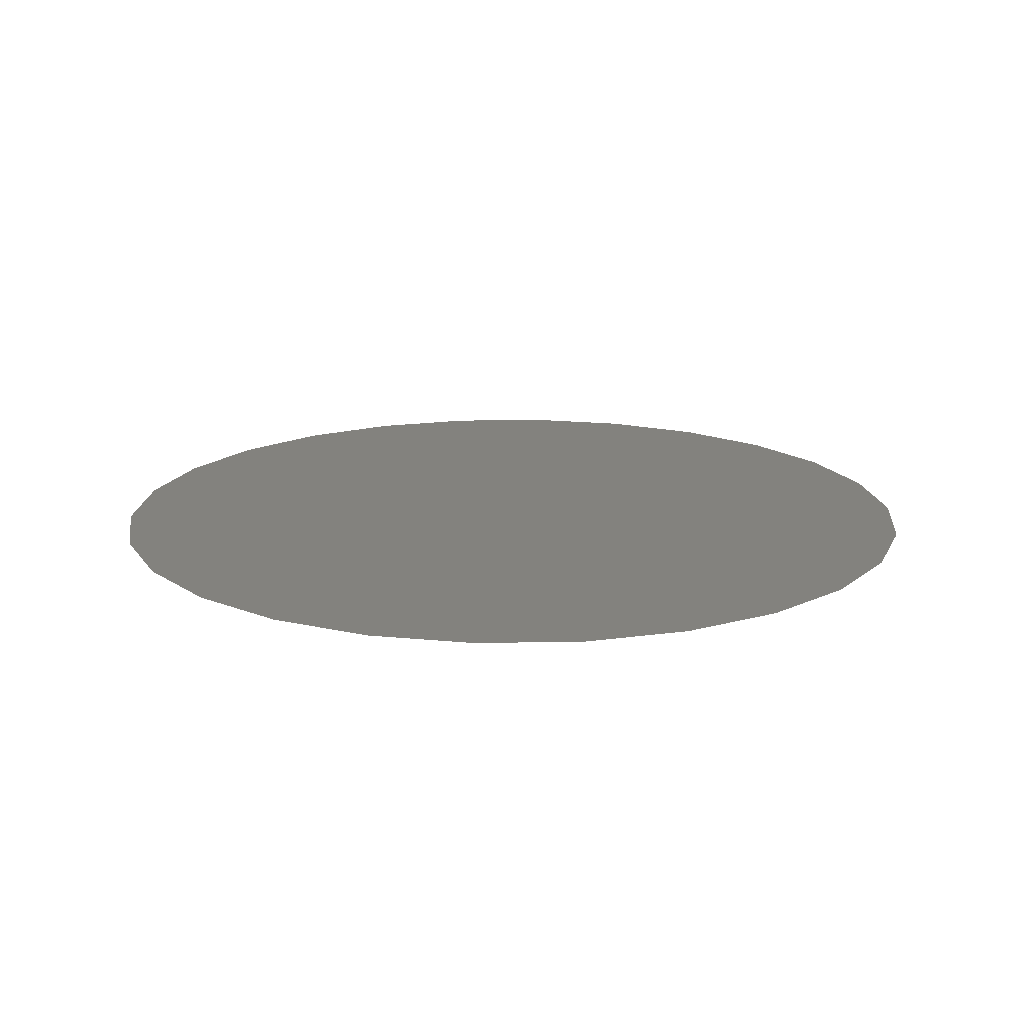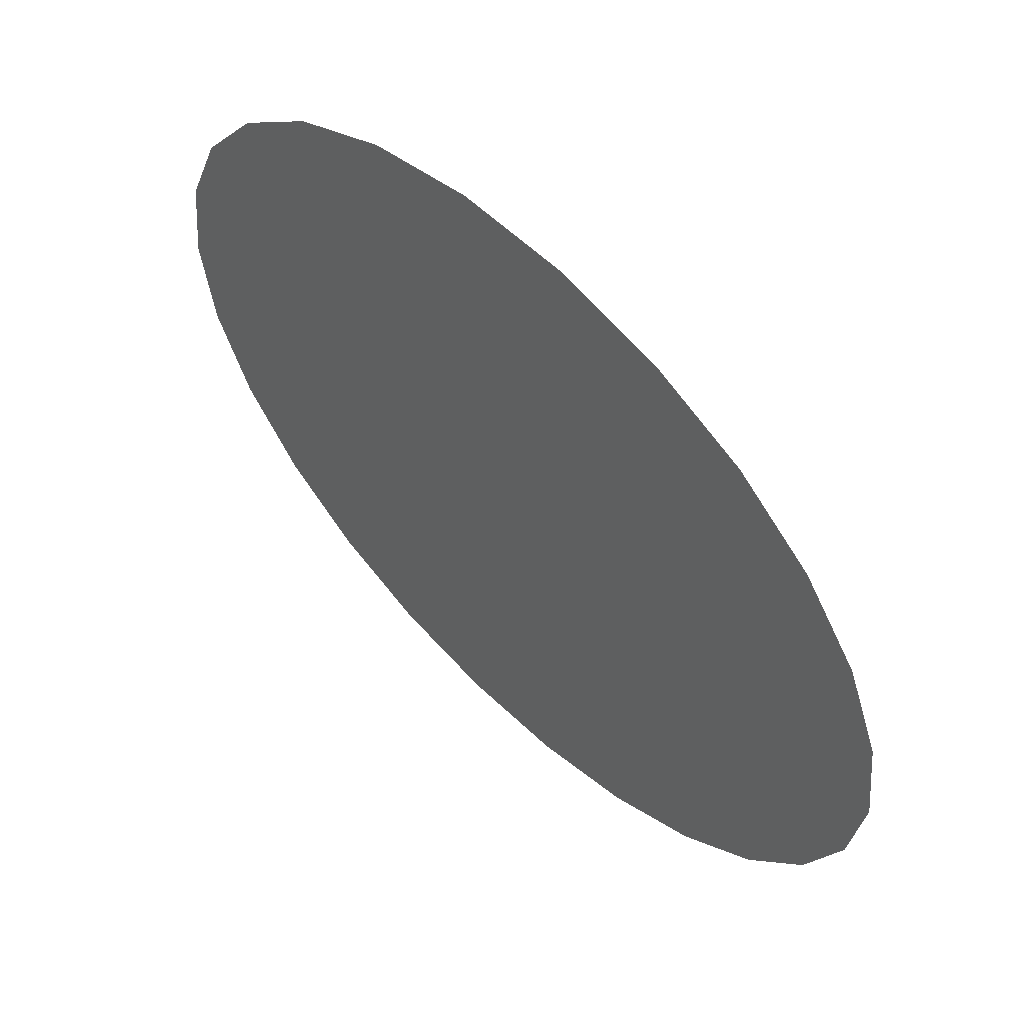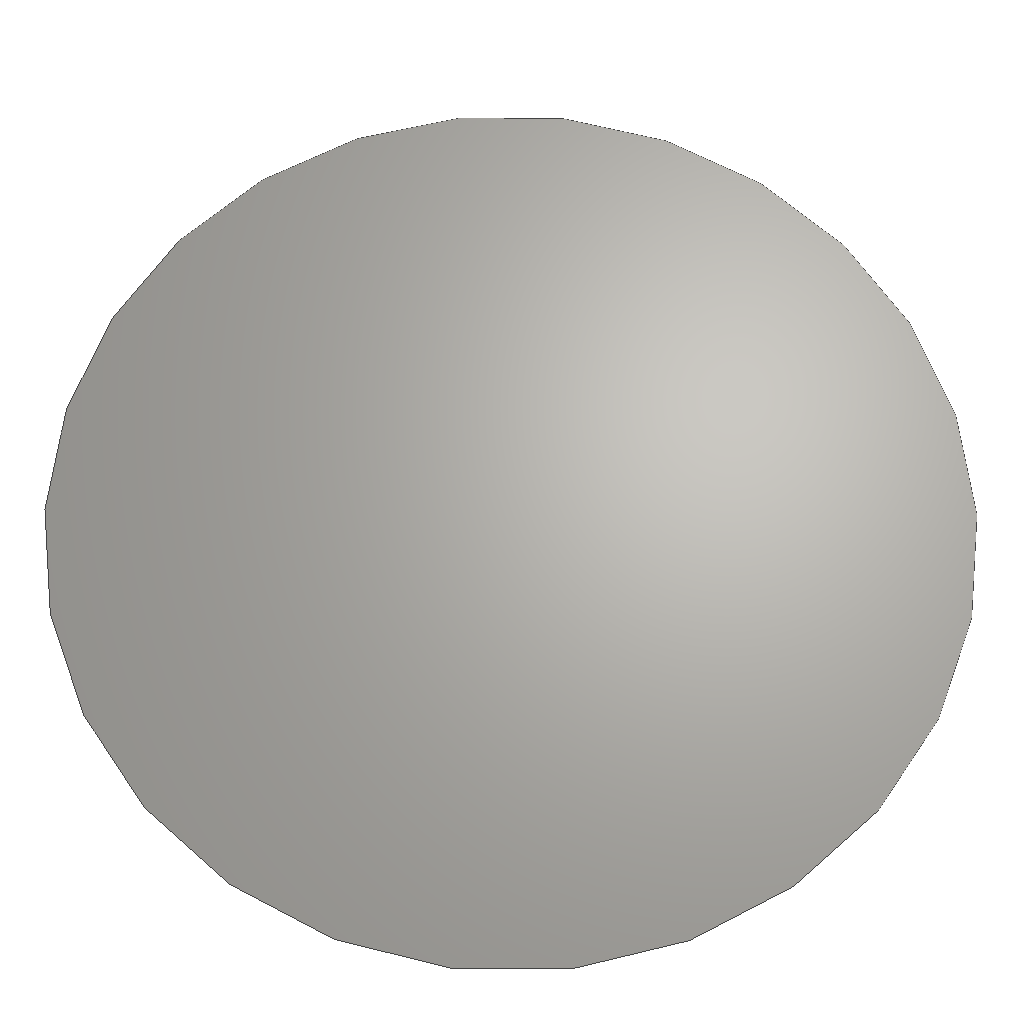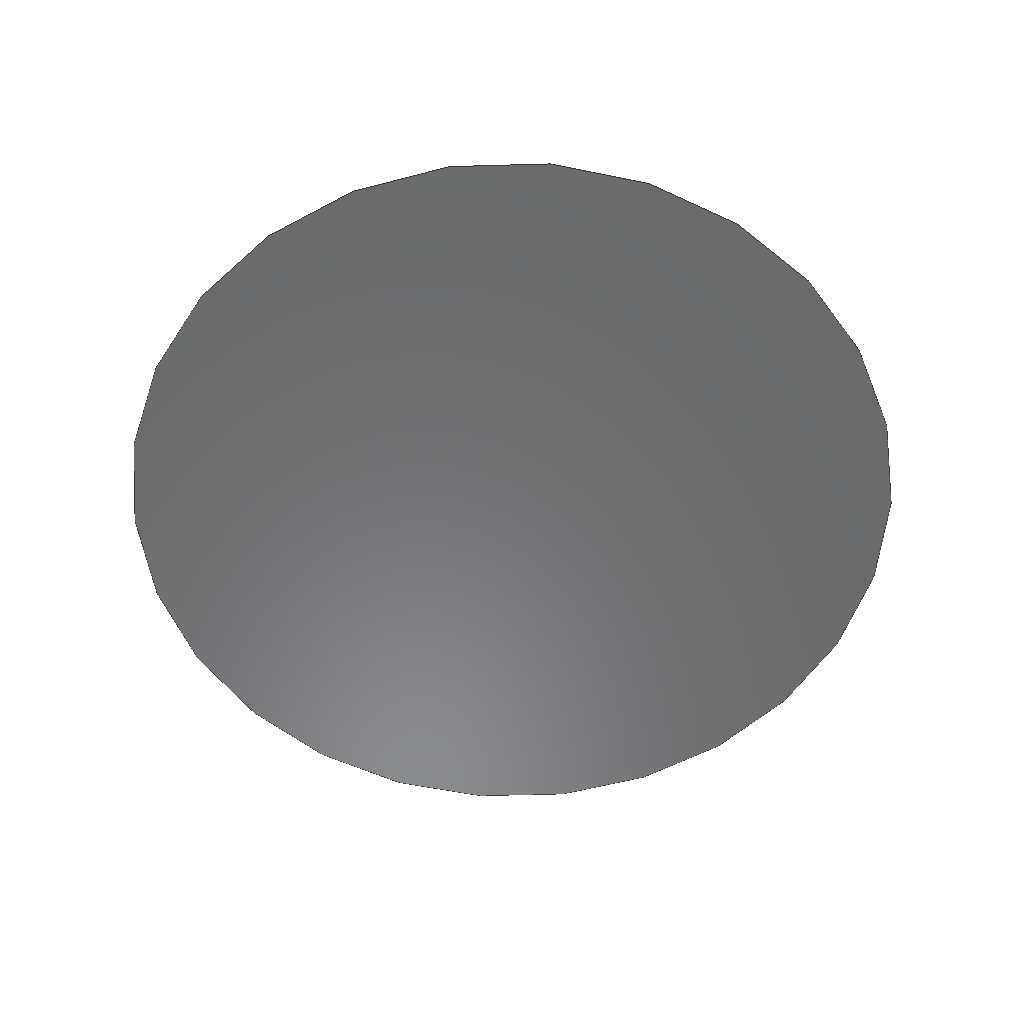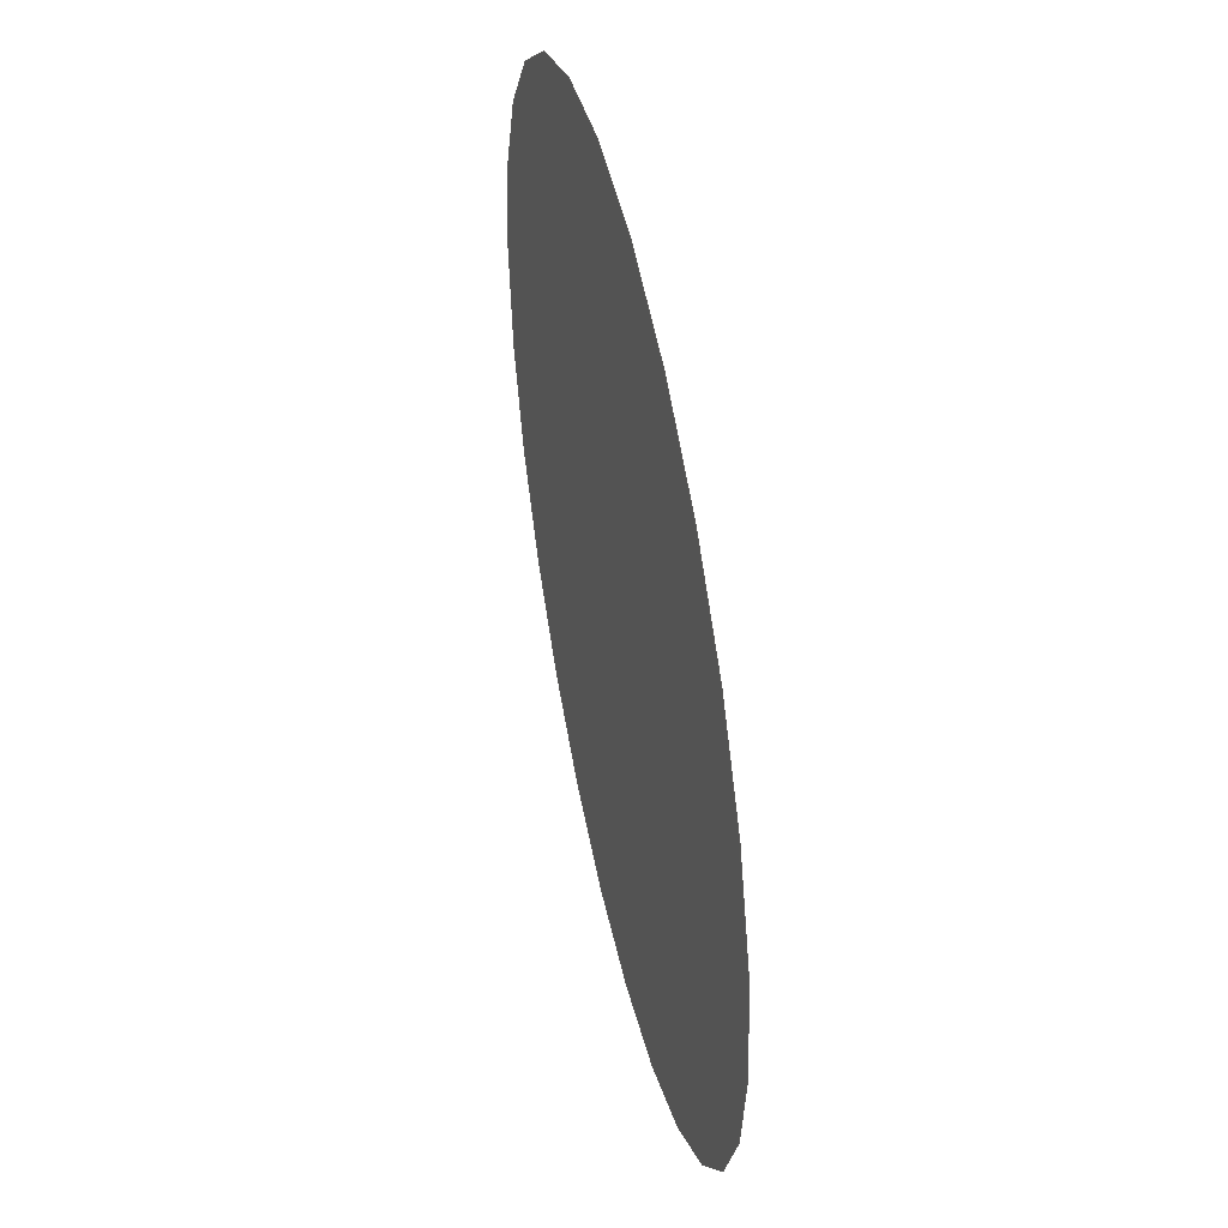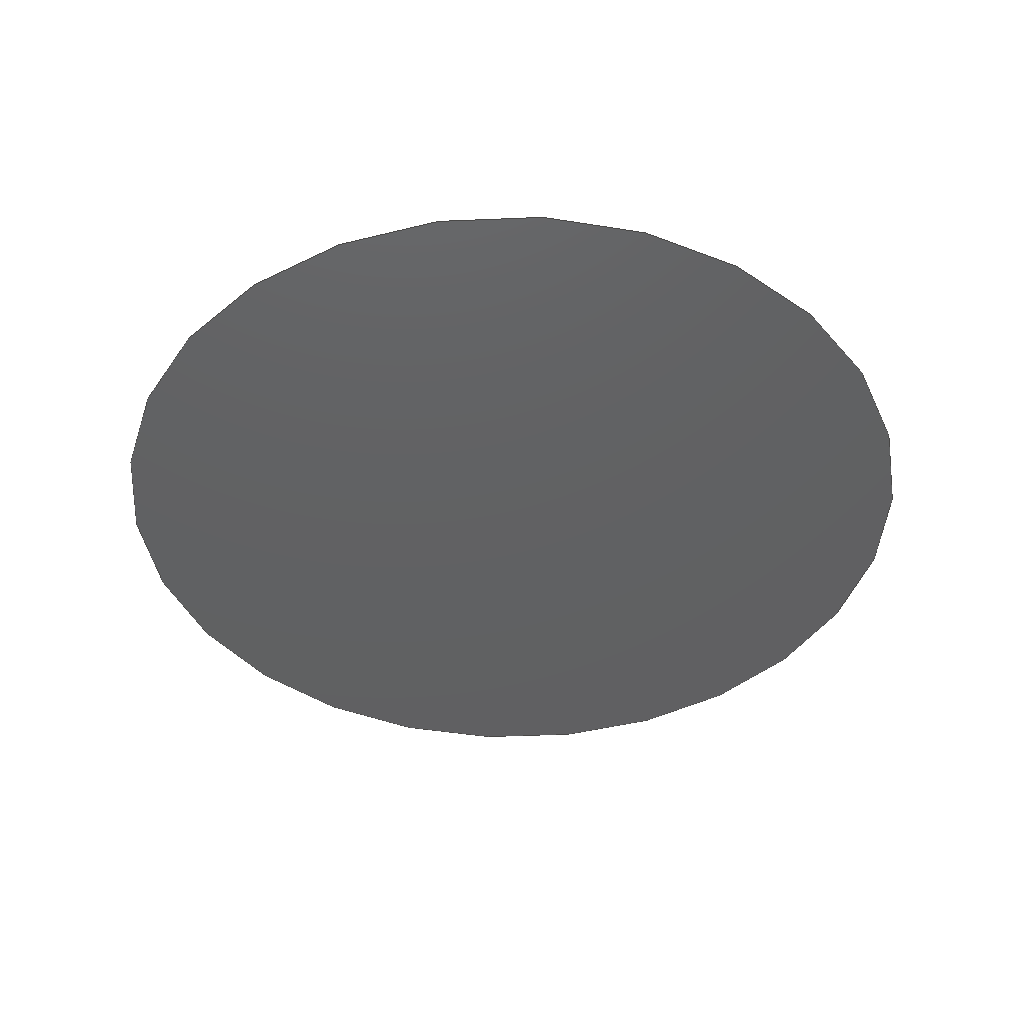
<metadata>
{"format":"step","ext":"stp","renderer":"f3d","projection":"perspective","resolution":1024,"background":"white","views":[{"elev":16.6,"azim":-126.8,"up":"+Z"},{"elev":59.5,"azim":44.3,"up":"+Y"},{"elev":-24.0,"azim":179.2,"up":"+Y"},{"elev":-56.1,"azim":-39.9,"up":"+Z"},{"elev":48.5,"azim":-102.2,"up":"+Y"},{"elev":-42.5,"azim":-163.3,"up":"+Z"}]}
</metadata>
<code>
ISO-10303-21;
DATA;

#1=APPLICATION_PROTOCOL_DEFINITION('international standard','automotive_design',2000,#2);
  #2=APPLICATION_CONTEXT('core data for automotive mechanical design processes');
#3=SHAPE_DEFINITION_REPRESENTATION(#4,#10);
  #4=PRODUCT_DEFINITION_SHAPE('','',#5);
    #5=PRODUCT_DEFINITION('design','',#6,#9);
      #6=PRODUCT_DEFINITION_FORMATION('','',#7);
        #7=PRODUCT('simple_shape','simple_shape','',(#8));
          #8=PRODUCT_CONTEXT('',#2,'mechanical');
      #9=PRODUCT_DEFINITION_CONTEXT('part definition',#2,'design');

  #10=MANIFOLD_SURFACE_SHAPE_REPRESENTATION('',(#11),#30);
    #11=SHELL_BASED_SURFACE_MODEL('',(#12));
      #12=OPEN_SHELL('',(#13));
        #13=ADVANCED_FACE('',(#14),#25,.T.);
          #14=FACE_BOUND('',#15,.T.);
            #15=EDGE_LOOP('',(#16));
              #16=ORIENTED_EDGE('',*,*,#17,.T.);
                #17=EDGE_CURVE('',#18,#18,#20,.T.);
                  #18=VERTEX_POINT('',#19);
                    #19=CARTESIAN_POINT('',(-5,0,0));
                  #20=CIRCLE('',#21,5);
                    #21=AXIS2_PLACEMENT_3D('',#22,#23,#24);
                      #22=CARTESIAN_POINT('',(0,0,0));
                      #23=DIRECTION('',(0,0,1));
                      #24=DIRECTION('',(1,0,0));
                    #25=PLANE('',#26);
                      #26=AXIS2_PLACEMENT_3D('',#27,#28,#29);
                        #27=CARTESIAN_POINT('',(0,0,0));
                        #28=DIRECTION('',(0,0,1));
                        #29=DIRECTION('',(1,0,0));

    #30=(
		GEOMETRIC_REPRESENTATION_CONTEXT(3)
		REPRESENTATION_CONTEXT('','3D Context with UNIT and UNCERTAINTY')
	);
#31=PRODUCT_RELATED_PRODUCT_CATEGORY('part',$,(#7));


ENDSEC;
END-ISO-10303-21;
</code>
